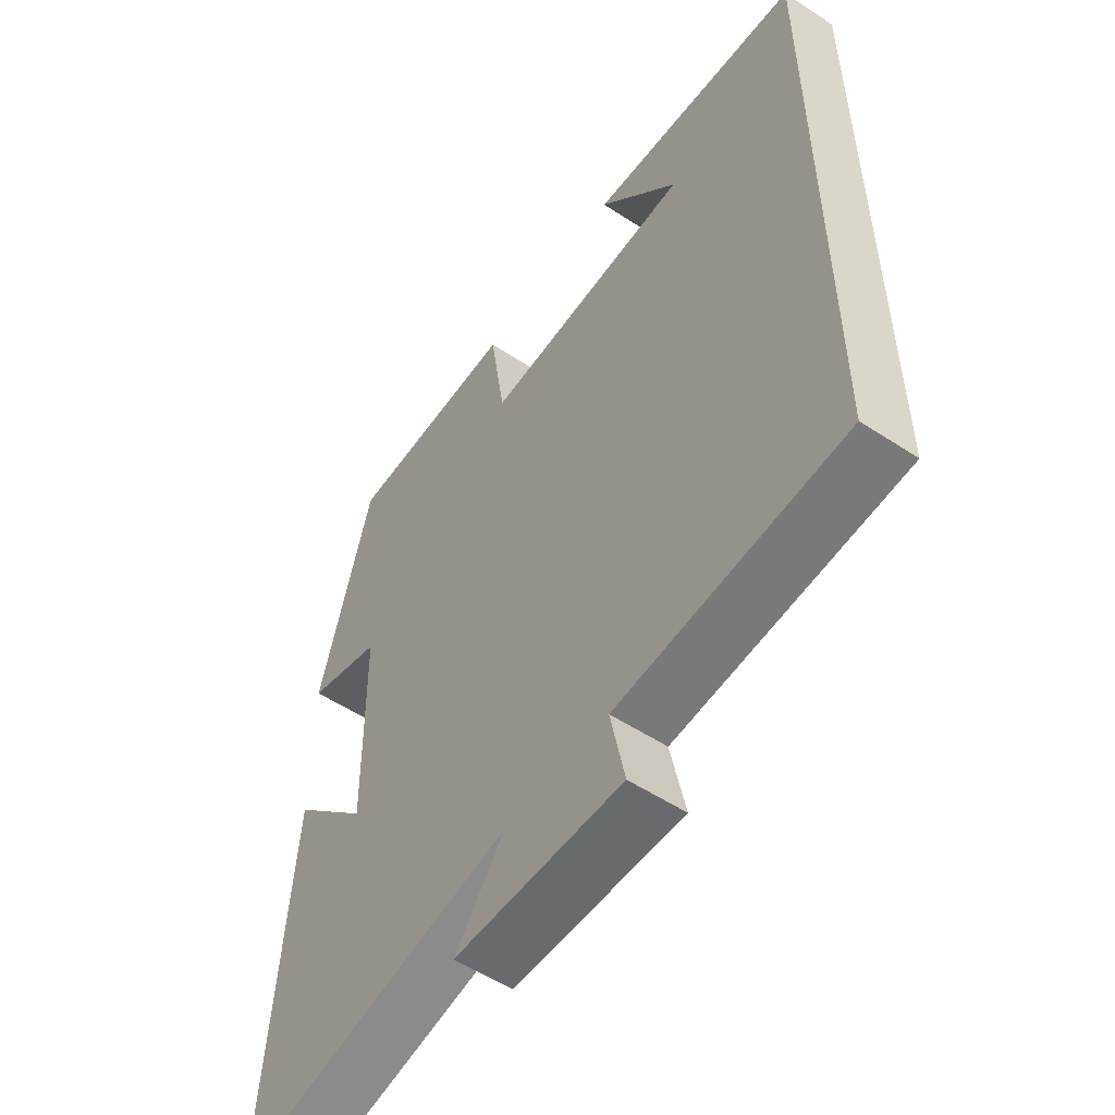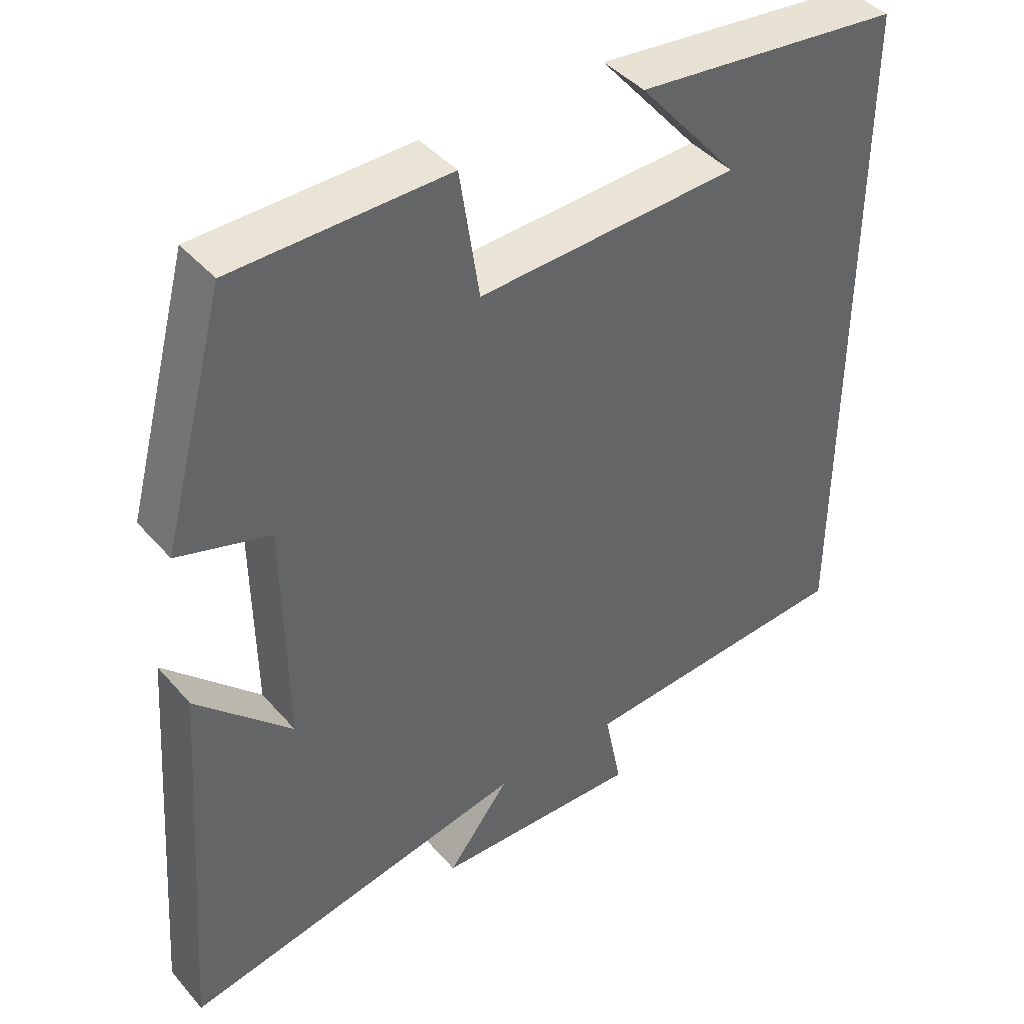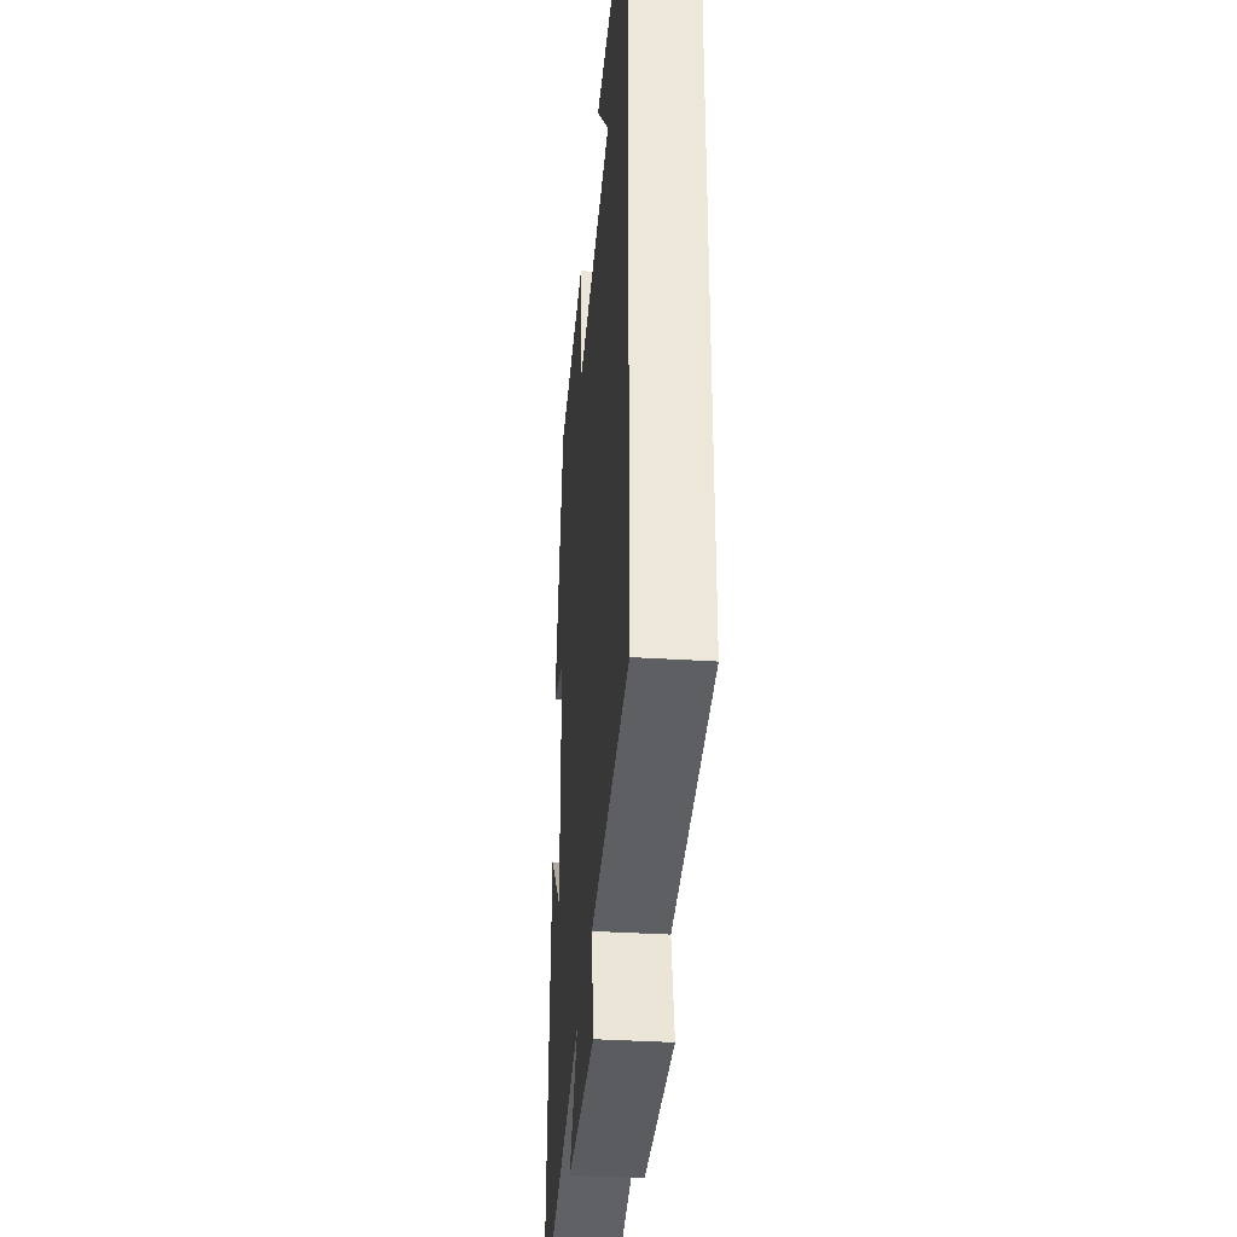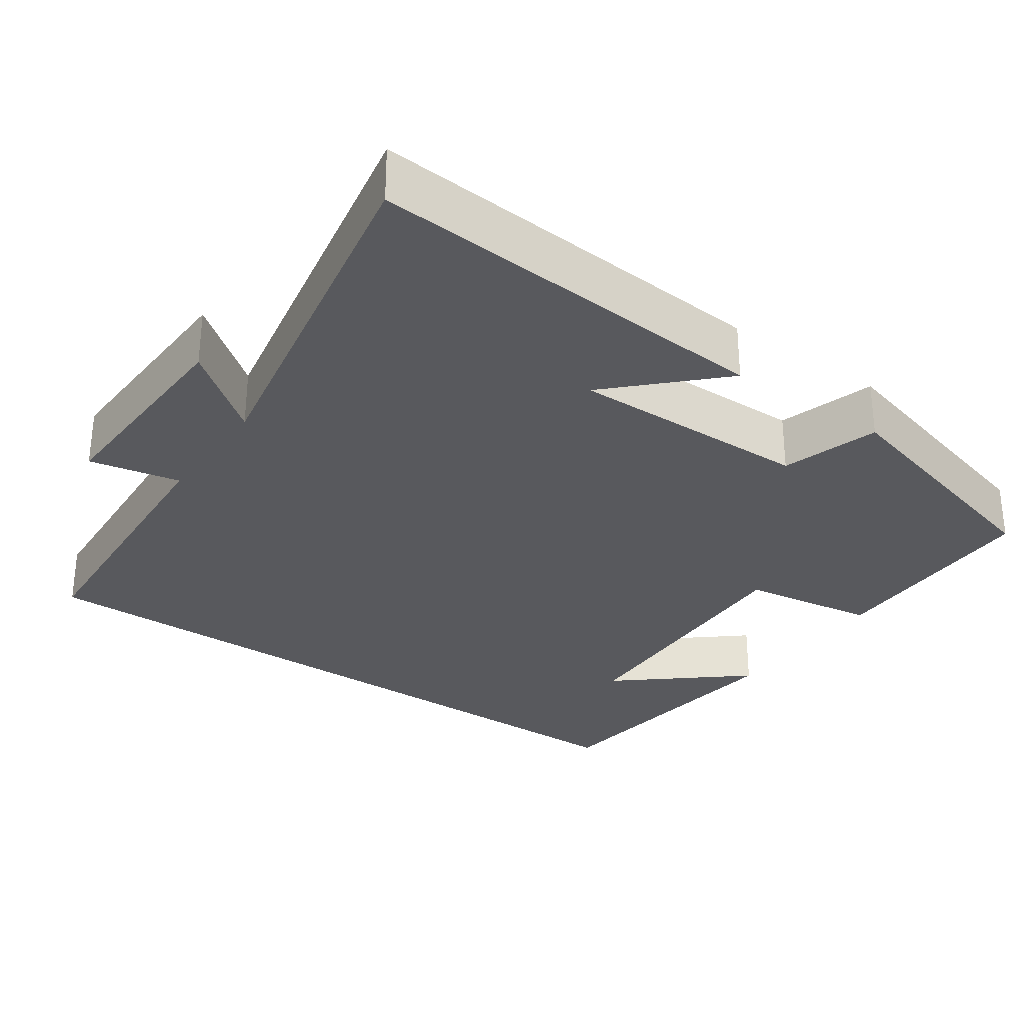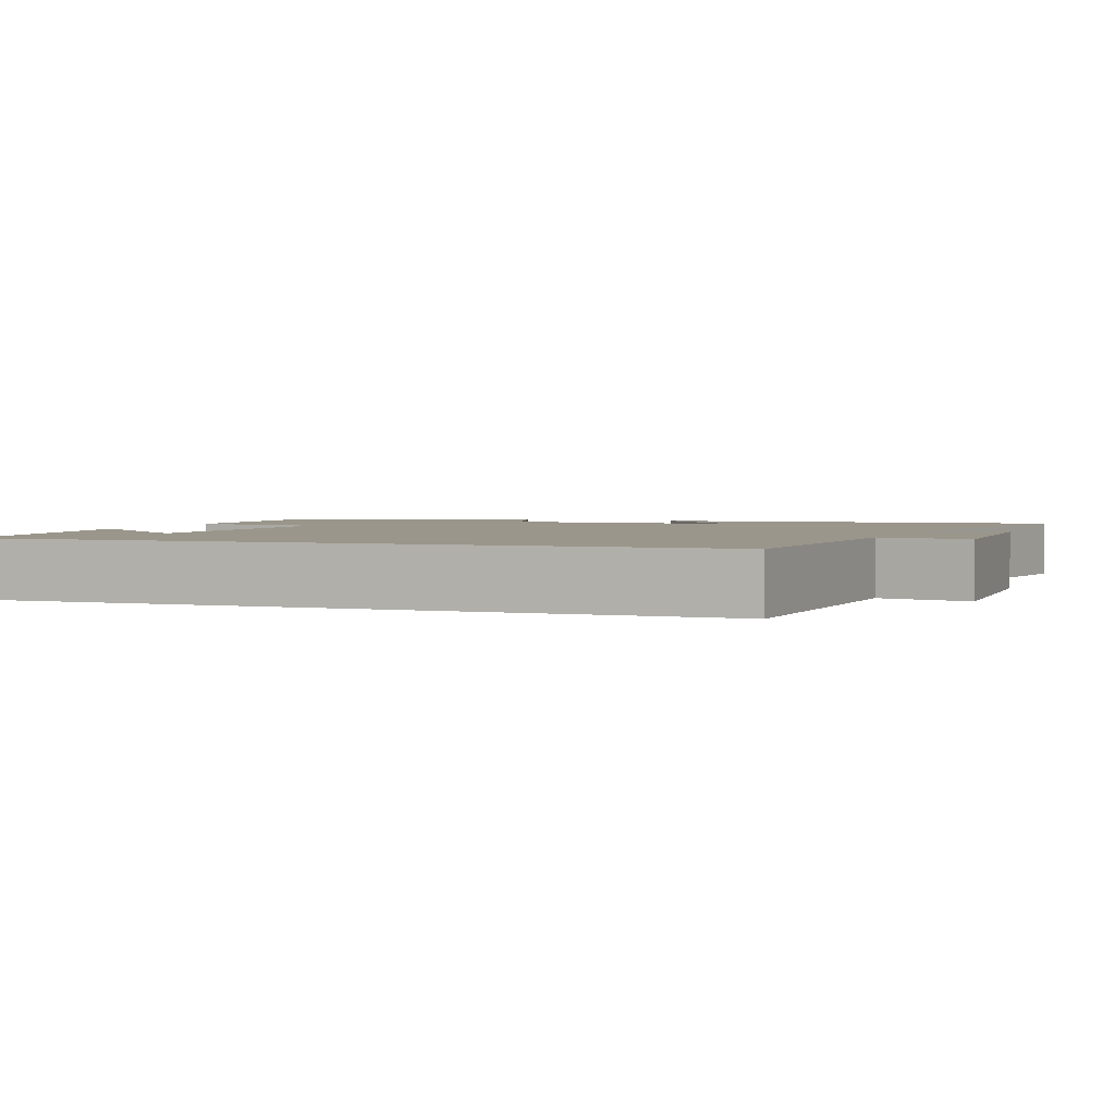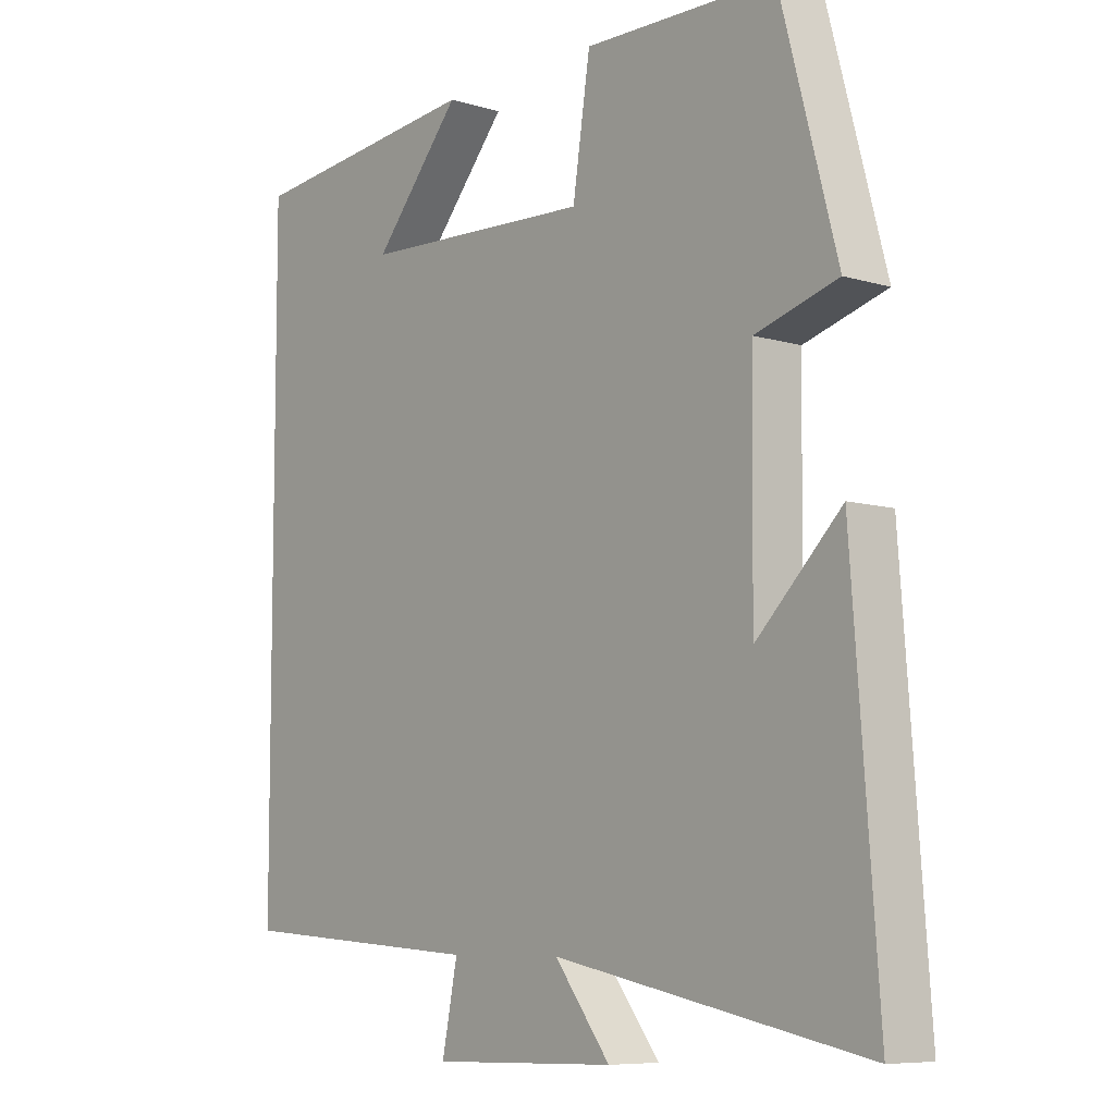
<metadata>
{"format":"obj","ext":"obj","renderer":"f3d","projection":"perspective","resolution":1024,"background":"white","views":[{"elev":-54.4,"azim":55.1,"up":"+Z"},{"elev":42.5,"azim":-37.3,"up":"+Z"},{"elev":-35.9,"azim":85.2,"up":"+Z"},{"elev":-30.1,"azim":-125.2,"up":"+Y"},{"elev":2.4,"azim":110.4,"up":"+Y"},{"elev":-7.8,"azim":-129.7,"up":"+Z"}]}
</metadata>
<code>
v 0.5 0.07 -0.474
v 0.116 0.07 -0.5
v 0.14 0.07 -0.619
v -0.146 0.07 -0.611
v -0.06 0.07 -0.5
v -0.54 0.07 -0.594
v -0.5 0.07 -0.058
v -0.369 0.07 -0.188
v -0.373 0.07 0.128
v -0.5 0.07 0.166
v -0.412 0.07 0.495
v -0.117 0.07 0.5
v -0.09 0.07 0.323
v 0.27 0.07 0.339
v 0.133 0.07 0.5
v 0.5 0.07 0.461
v 0.5 0 -0.474
v 0.116 0 -0.5
v 0.14 0 -0.619
v -0.146 0 -0.611
v -0.06 0 -0.5
v -0.54 0 -0.594
v -0.5 0 -0.058
v -0.369 0 -0.188
v -0.373 0 0.128
v -0.5 0 0.166
v -0.412 0 0.495
v -0.117 0 0.5
v -0.09 0 0.323
v 0.27 0 0.339
v 0.133 0 0.5
v 0.5 0 0.461
f 14 15 16
f 14 16 1 2
f 13 14 2
f 10 11 12 13
f 9 10 13
f 8 9 13 2
f 5 6 7 8
f 5 8 2 3
f 3 4 5
f 32 31 30
f 18 17 32 30
f 18 30 29
f 29 28 27 26
f 29 26 25
f 18 29 25 24
f 24 23 22 21
f 19 18 24 21
f 21 20 19
f 1 17 18 2
f 2 18 19 3
f 3 19 20 4
f 4 20 21 5
f 5 21 22 6
f 6 22 23 7
f 7 23 24 8
f 8 24 25 9
f 9 25 26 10
f 10 26 27 11
f 11 27 28 12
f 12 28 29 13
f 13 29 30 14
f 14 30 31 15
f 15 31 32 16
f 16 32 17 1

</code>
